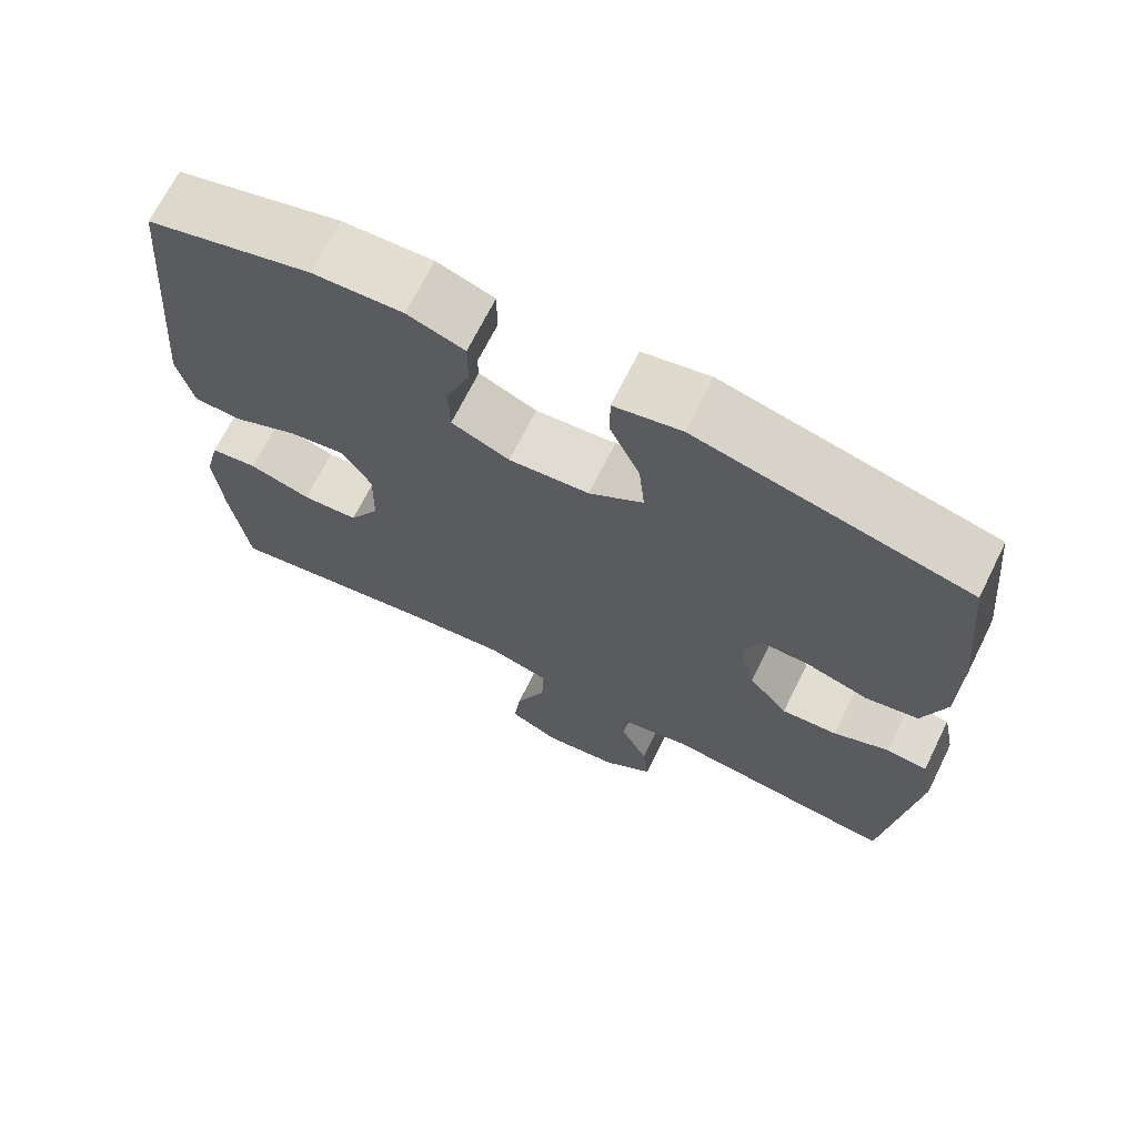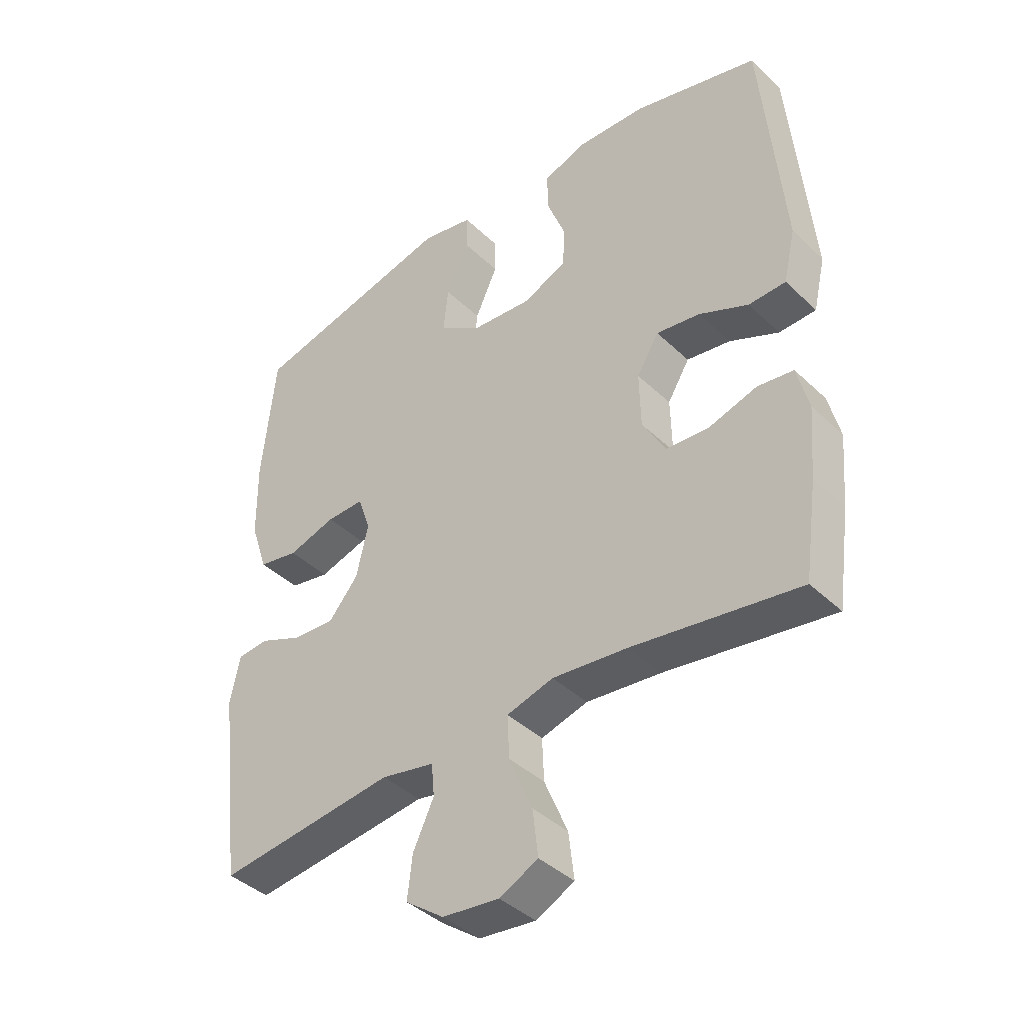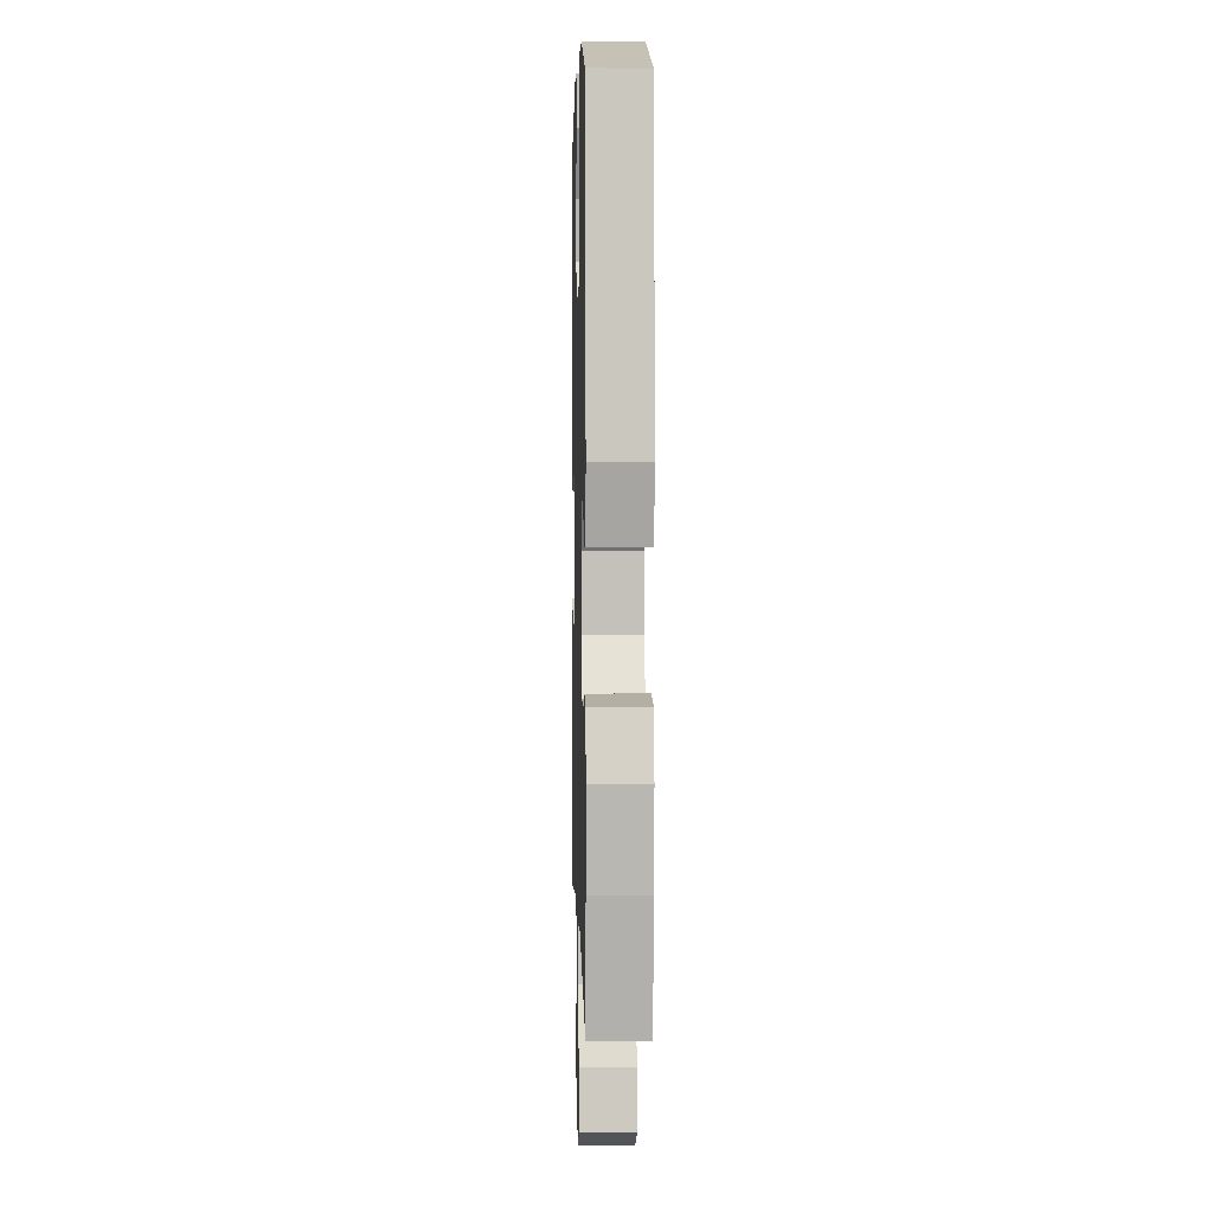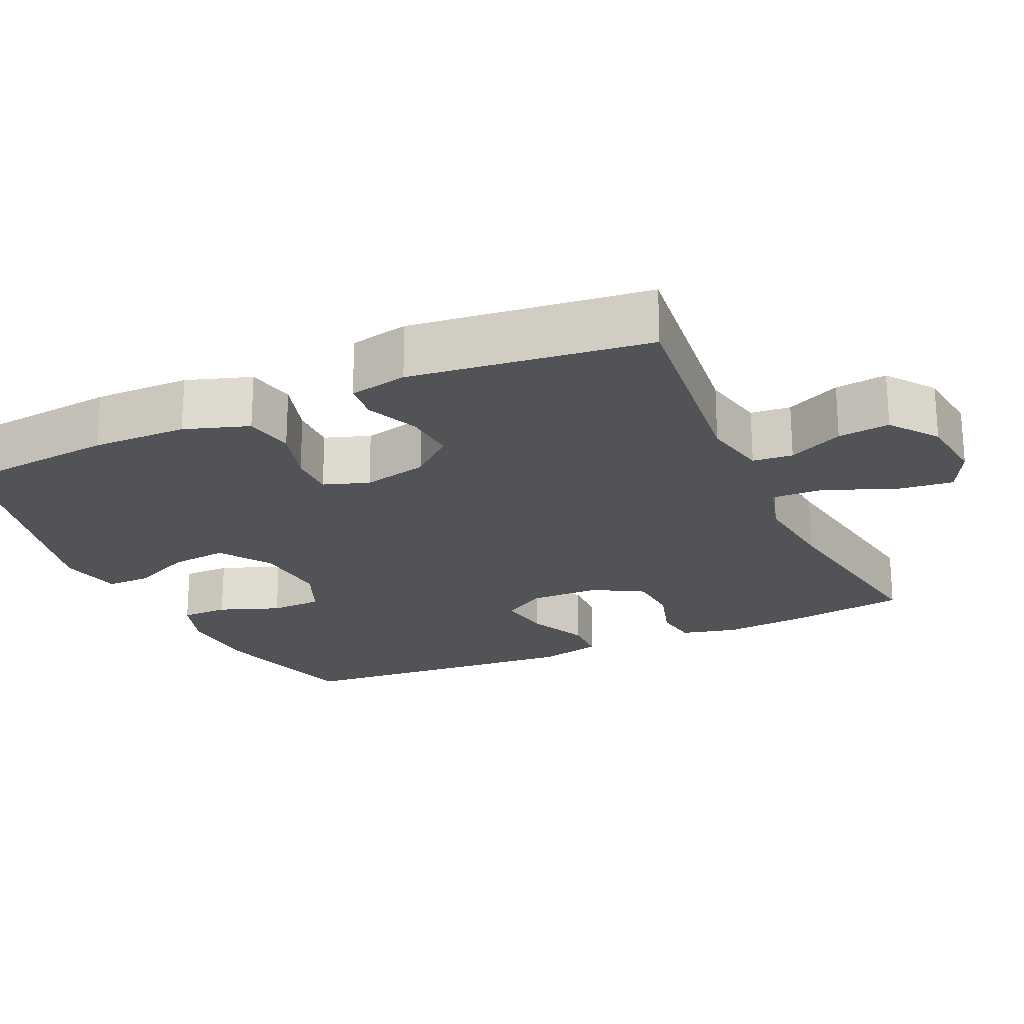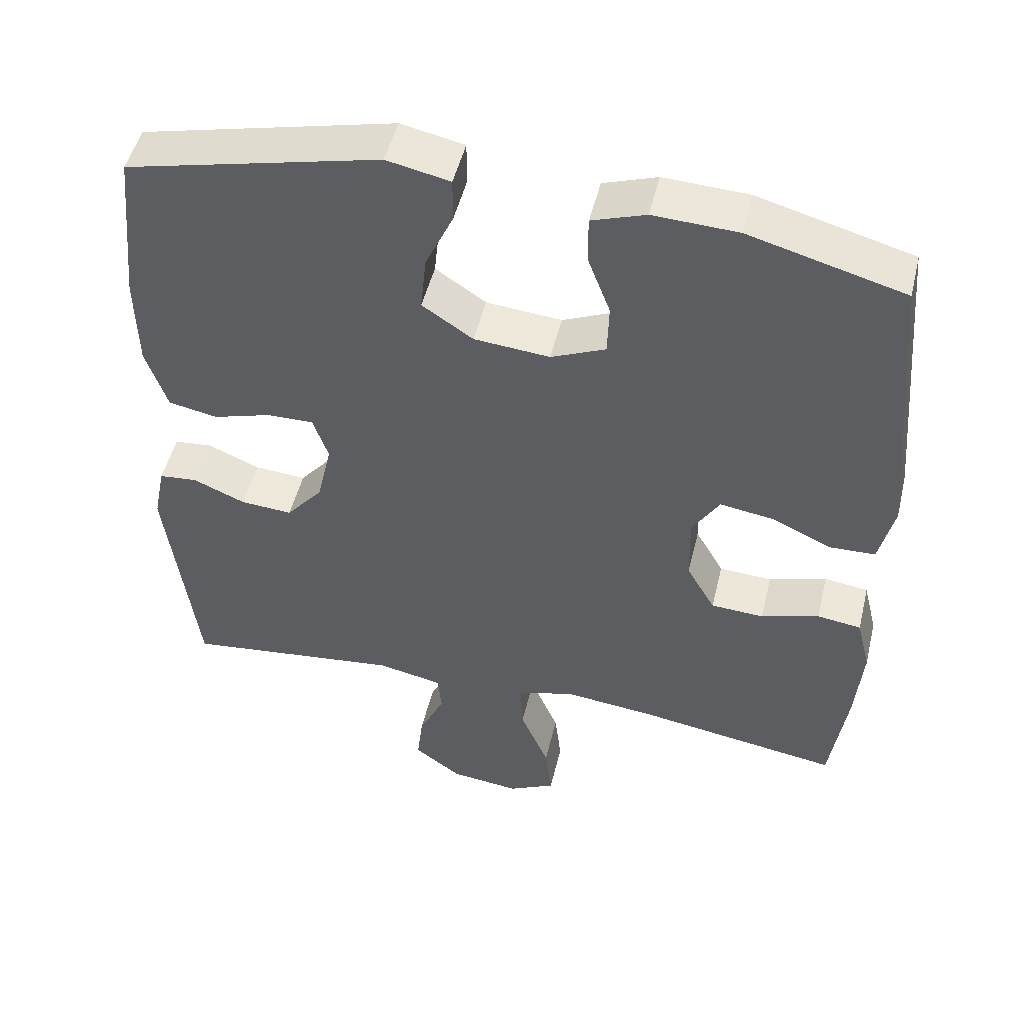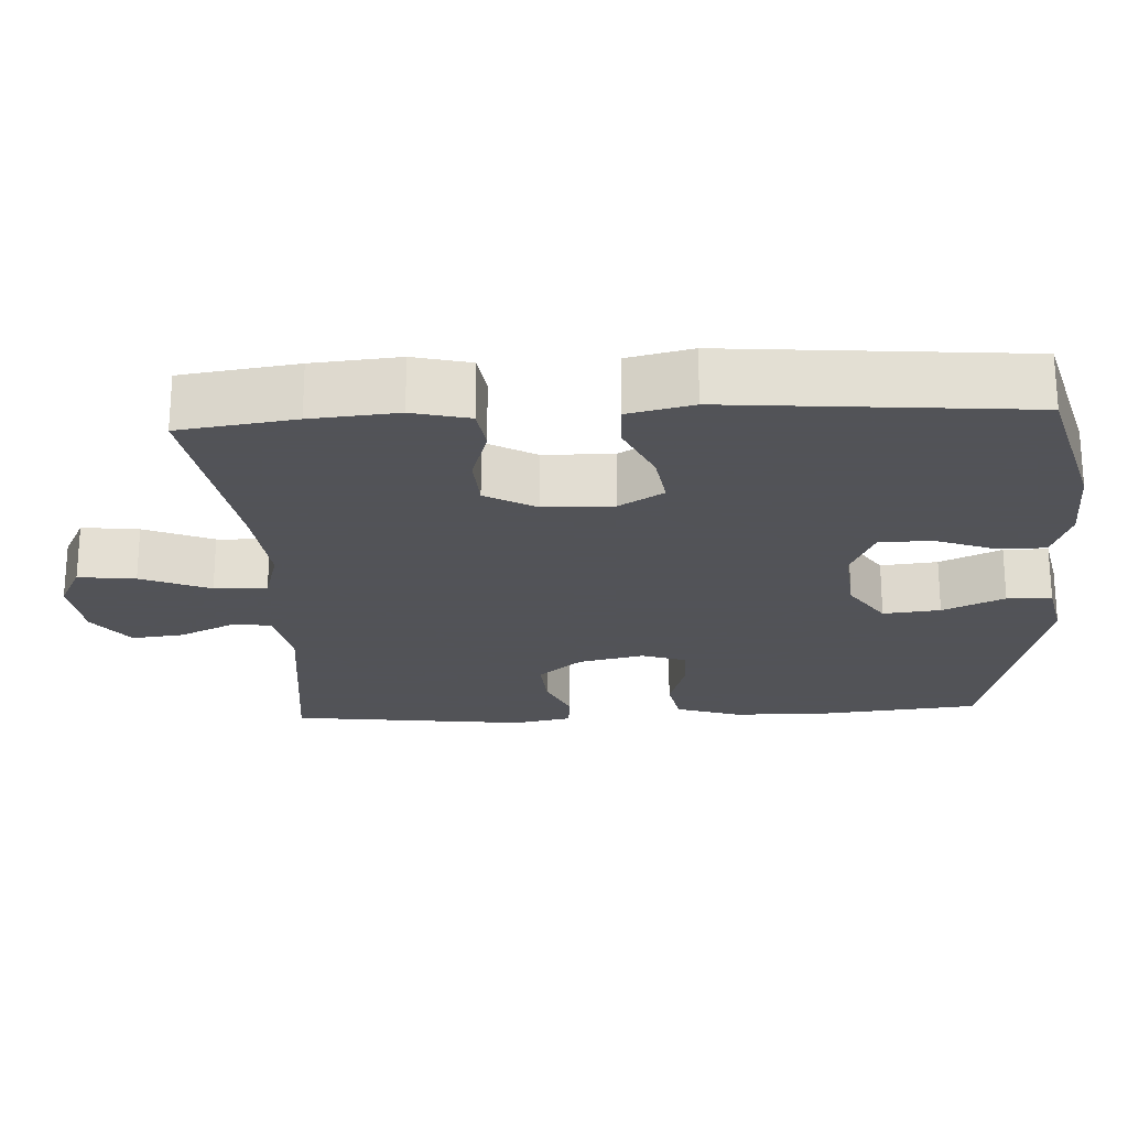
<metadata>
{"format":"obj","ext":"obj","renderer":"f3d","projection":"perspective","resolution":1024,"background":"white","views":[{"elev":69.2,"azim":26.4,"up":"+Z"},{"elev":-40.8,"azim":-139.0,"up":"+Z"},{"elev":3.5,"azim":-91.5,"up":"+Z"},{"elev":-21.9,"azim":114.7,"up":"+Y"},{"elev":49.6,"azim":-166.5,"up":"+Z"},{"elev":-22.5,"azim":-86.9,"up":"+Y"}]}
</metadata>
<code>
v -0.5 0.07 -0.5
v -0.522 0.07 -0.344
v -0.532 0.07 -0.227
v -0.513 0.07 -0.15
v -0.453 0.07 -0.142
v -0.374 0.07 -0.166
v -0.302 0.07 -0.162
v -0.263 0.07 -0.094
v -0.261 0.07 0
v -0.298 0.07 0.06
v -0.371 0.07 0.049
v -0.453 0.07 0.012
v -0.515 0.07 0.014
v -0.535 0.07 0.101
v -0.5 0.07 0.5
v -0.29 0.07 0.557
v -0.175 0.07 0.562
v -0.102 0.07 0.537
v -0.102 0.07 0.473
v -0.133 0.07 0.391
v -0.131 0.07 0.321
v -0.057 0.07 0.289
v 0.046 0.07 0.298
v 0.115 0.07 0.344
v 0.107 0.07 0.421
v 0.069 0.07 0.504
v 0.069 0.07 0.564
v 0.155 0.07 0.582
v 0.5 0.07 0.5
v 0.522 0.07 0.282
v 0.52 0.07 0.153
v 0.491 0.07 0.066
v 0.424 0.07 0.053
v 0.344 0.07 0.077
v 0.281 0.07 0.078
v 0.26 0.07 0.017
v 0.28 0.07 -0.071
v 0.33 0.07 -0.13
v 0.401 0.07 -0.125
v 0.472 0.07 -0.095
v 0.524 0.07 -0.1
v 0.54 0.07 -0.179
v 0.5 0.07 -0.5
v 0.203 0.07 -0.465
v 0.114 0.07 -0.483
v 0.109 0.07 -0.537
v 0.144 0.07 -0.611
v 0.152 0.07 -0.681
v 0.088 0.07 -0.728
v -0.007 0.07 -0.739
v -0.071 0.07 -0.707
v -0.062 0.07 -0.63
v -0.023 0.07 -0.537
v -0.02 0.07 -0.466
v -0.098 0.07 -0.444
v -0.222 0.07 -0.457
v -0.5 0 -0.5
v -0.522 0 -0.344
v -0.532 0 -0.227
v -0.513 0 -0.15
v -0.453 0 -0.142
v -0.374 0 -0.166
v -0.302 0 -0.162
v -0.263 0 -0.094
v -0.261 0 0
v -0.298 0 0.06
v -0.371 0 0.049
v -0.453 0 0.012
v -0.515 0 0.014
v -0.535 0 0.101
v -0.5 0 0.5
v -0.29 0 0.557
v -0.175 0 0.562
v -0.102 0 0.537
v -0.102 0 0.473
v -0.133 0 0.391
v -0.131 0 0.321
v -0.057 0 0.289
v 0.046 0 0.298
v 0.115 0 0.344
v 0.107 0 0.421
v 0.069 0 0.504
v 0.069 0 0.564
v 0.155 0 0.582
v 0.5 0 0.5
v 0.522 0 0.282
v 0.52 0 0.153
v 0.491 0 0.066
v 0.424 0 0.053
v 0.344 0 0.077
v 0.281 0 0.078
v 0.26 0 0.017
v 0.28 0 -0.071
v 0.33 0 -0.13
v 0.401 0 -0.125
v 0.472 0 -0.095
v 0.524 0 -0.1
v 0.54 0 -0.179
v 0.5 0 -0.5
v 0.203 0 -0.465
v 0.114 0 -0.483
v 0.109 0 -0.537
v 0.144 0 -0.611
v 0.152 0 -0.681
v 0.088 0 -0.728
v -0.007 0 -0.739
v -0.071 0 -0.707
v -0.062 0 -0.63
v -0.023 0 -0.537
v -0.02 0 -0.466
v -0.098 0 -0.444
v -0.222 0 -0.457
f 51 52 53
f 50 51 53
f 49 50 53
f 48 49 53
f 47 48 53
f 46 47 53
f 45 46 53 54
f 44 45 54 55
f 42 43 44
f 41 42 44
f 40 41 44
f 39 40 44
f 38 39 44 55
f 32 33 34
f 31 32 34
f 30 31 34
f 29 30 34
f 28 29 34
f 27 28 34
f 26 27 34
f 25 26 34
f 24 25 34 35
f 23 24 35 36
f 18 19 20
f 17 18 20
f 16 17 20
f 15 16 20
f 14 15 20
f 13 14 20
f 12 13 20
f 11 12 20
f 10 11 20 21
f 9 10 21 22
f 4 5 6
f 3 4 6
f 2 3 6
f 1 2 6
f 56 1 6
f 56 6 7
f 56 7 8
f 55 56 8
f 38 55 8
f 37 38 8
f 23 36 37
f 22 23 37
f 9 22 37
f 8 9 37
f 109 108 107
f 109 107 106
f 109 106 105
f 109 105 104
f 109 104 103
f 109 103 102
f 110 109 102 101
f 111 110 101 100
f 100 99 98
f 100 98 97
f 100 97 96
f 100 96 95
f 111 100 95 94
f 90 89 88
f 90 88 87
f 90 87 86
f 90 86 85
f 90 85 84
f 90 84 83
f 90 83 82
f 90 82 81
f 91 90 81 80
f 92 91 80 79
f 76 75 74
f 76 74 73
f 76 73 72
f 76 72 71
f 76 71 70
f 76 70 69
f 76 69 68
f 76 68 67
f 77 76 67 66
f 78 77 66 65
f 62 61 60
f 62 60 59
f 62 59 58
f 62 58 57
f 62 57 112
f 63 62 112
f 64 63 112
f 64 112 111
f 64 111 94
f 64 94 93
f 93 92 79
f 93 79 78
f 93 78 65
f 93 65 64
f 1 57 58 2
f 2 58 59 3
f 3 59 60 4
f 4 60 61 5
f 5 61 62 6
f 6 62 63 7
f 7 63 64 8
f 8 64 65 9
f 9 65 66 10
f 10 66 67 11
f 11 67 68 12
f 12 68 69 13
f 13 69 70 14
f 14 70 71 15
f 15 71 72 16
f 16 72 73 17
f 17 73 74 18
f 18 74 75 19
f 19 75 76 20
f 20 76 77 21
f 21 77 78 22
f 22 78 79 23
f 23 79 80 24
f 24 80 81 25
f 25 81 82 26
f 26 82 83 27
f 27 83 84 28
f 28 84 85 29
f 29 85 86 30
f 30 86 87 31
f 31 87 88 32
f 32 88 89 33
f 33 89 90 34
f 34 90 91 35
f 35 91 92 36
f 36 92 93 37
f 37 93 94 38
f 38 94 95 39
f 39 95 96 40
f 40 96 97 41
f 41 97 98 42
f 42 98 99 43
f 43 99 100 44
f 44 100 101 45
f 45 101 102 46
f 46 102 103 47
f 47 103 104 48
f 48 104 105 49
f 49 105 106 50
f 50 106 107 51
f 51 107 108 52
f 52 108 109 53
f 53 109 110 54
f 54 110 111 55
f 55 111 112 56
f 56 112 57 1

</code>
